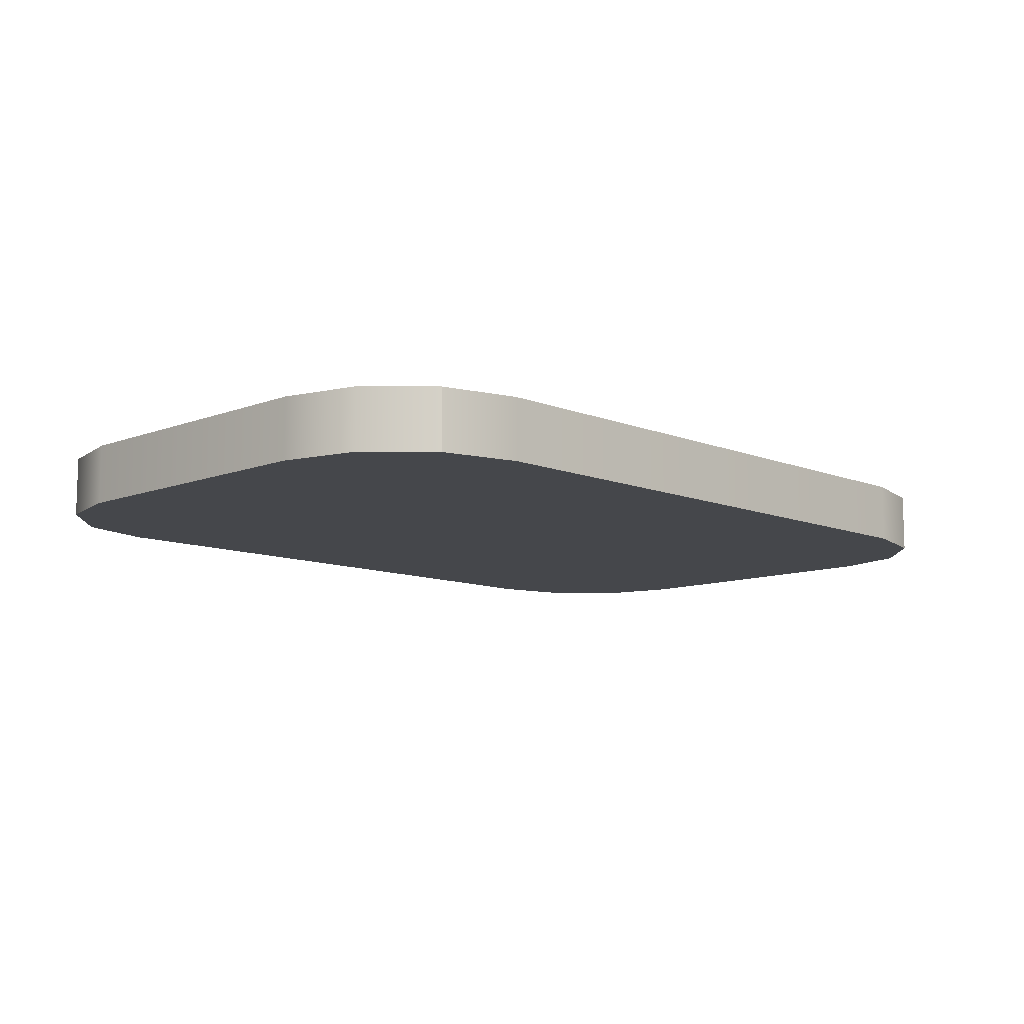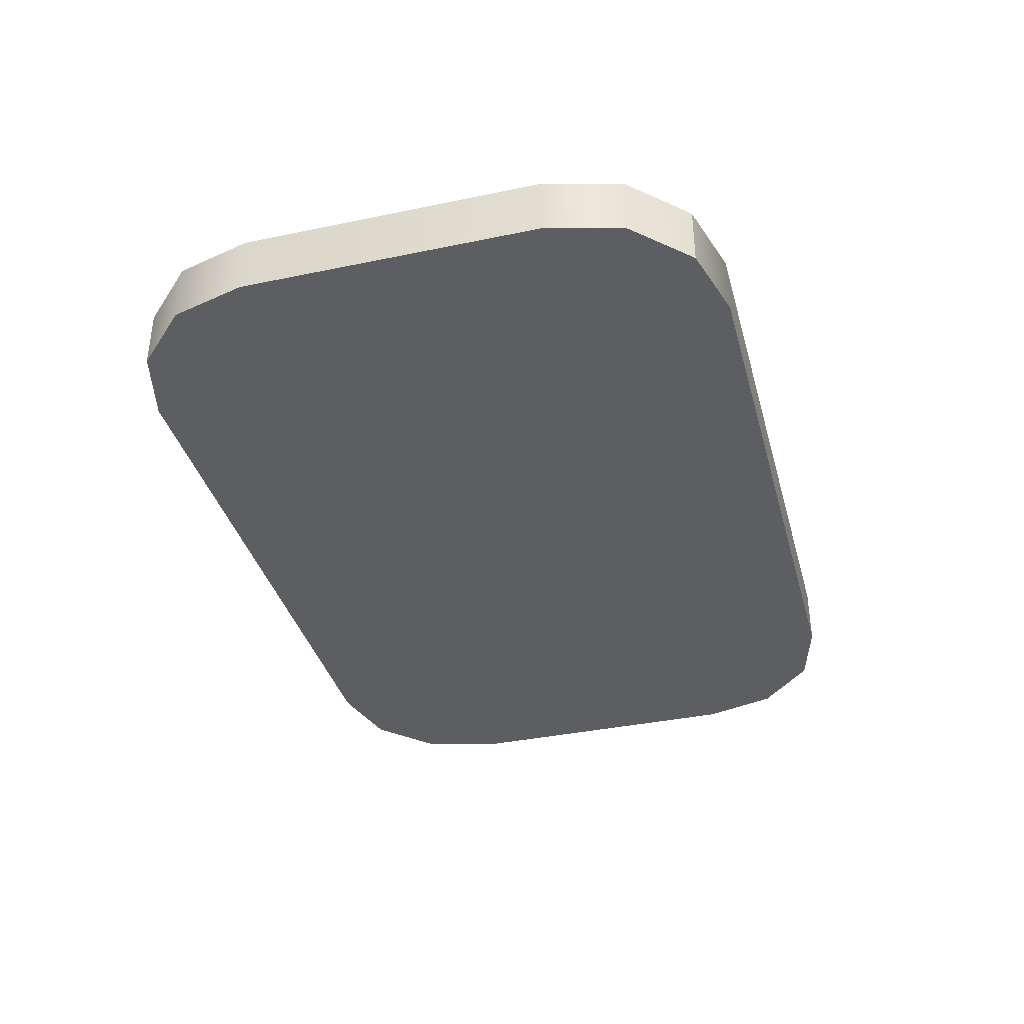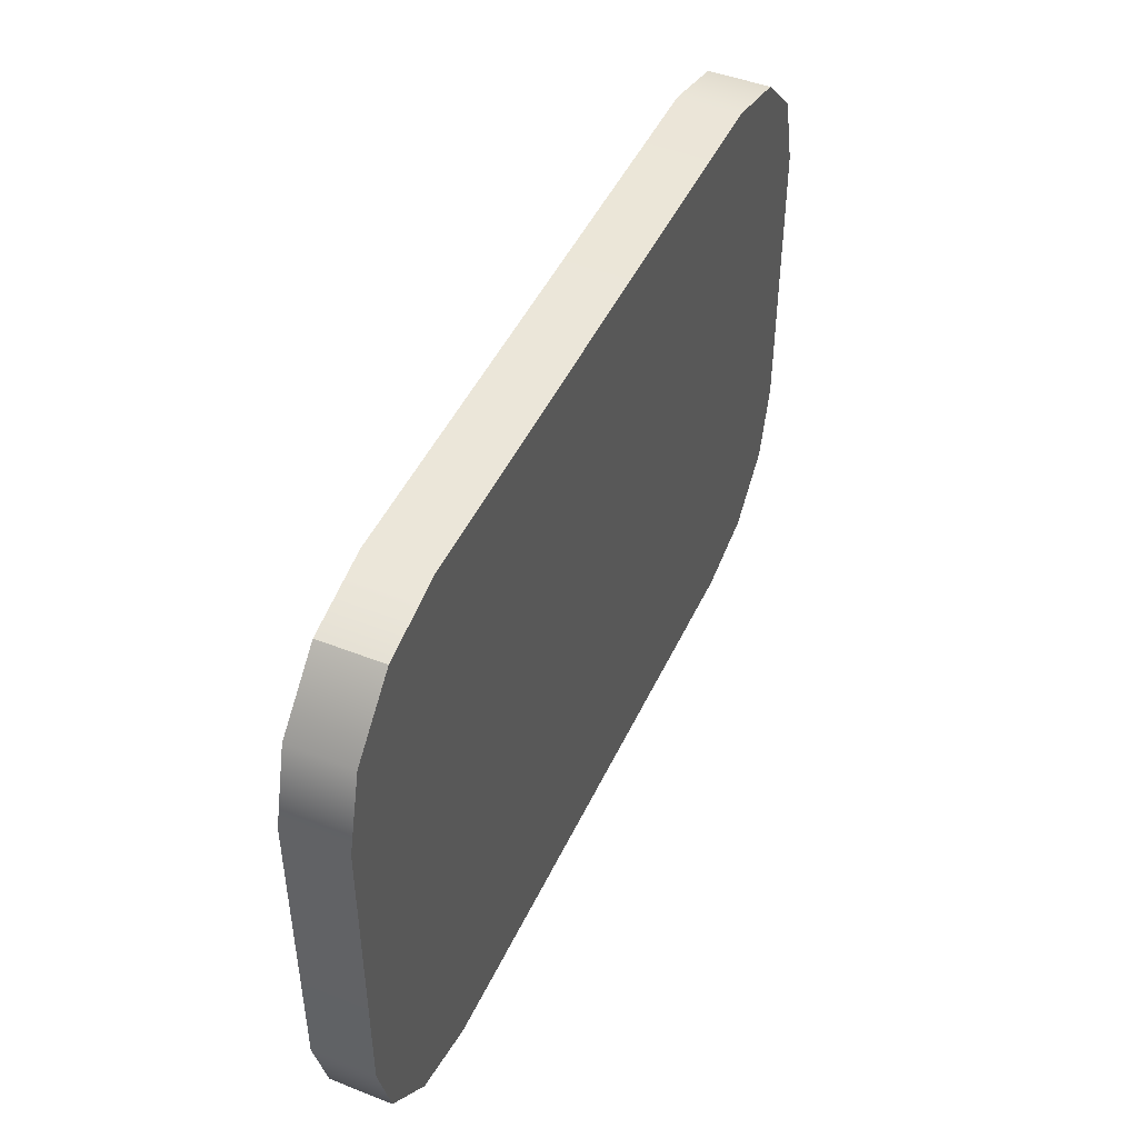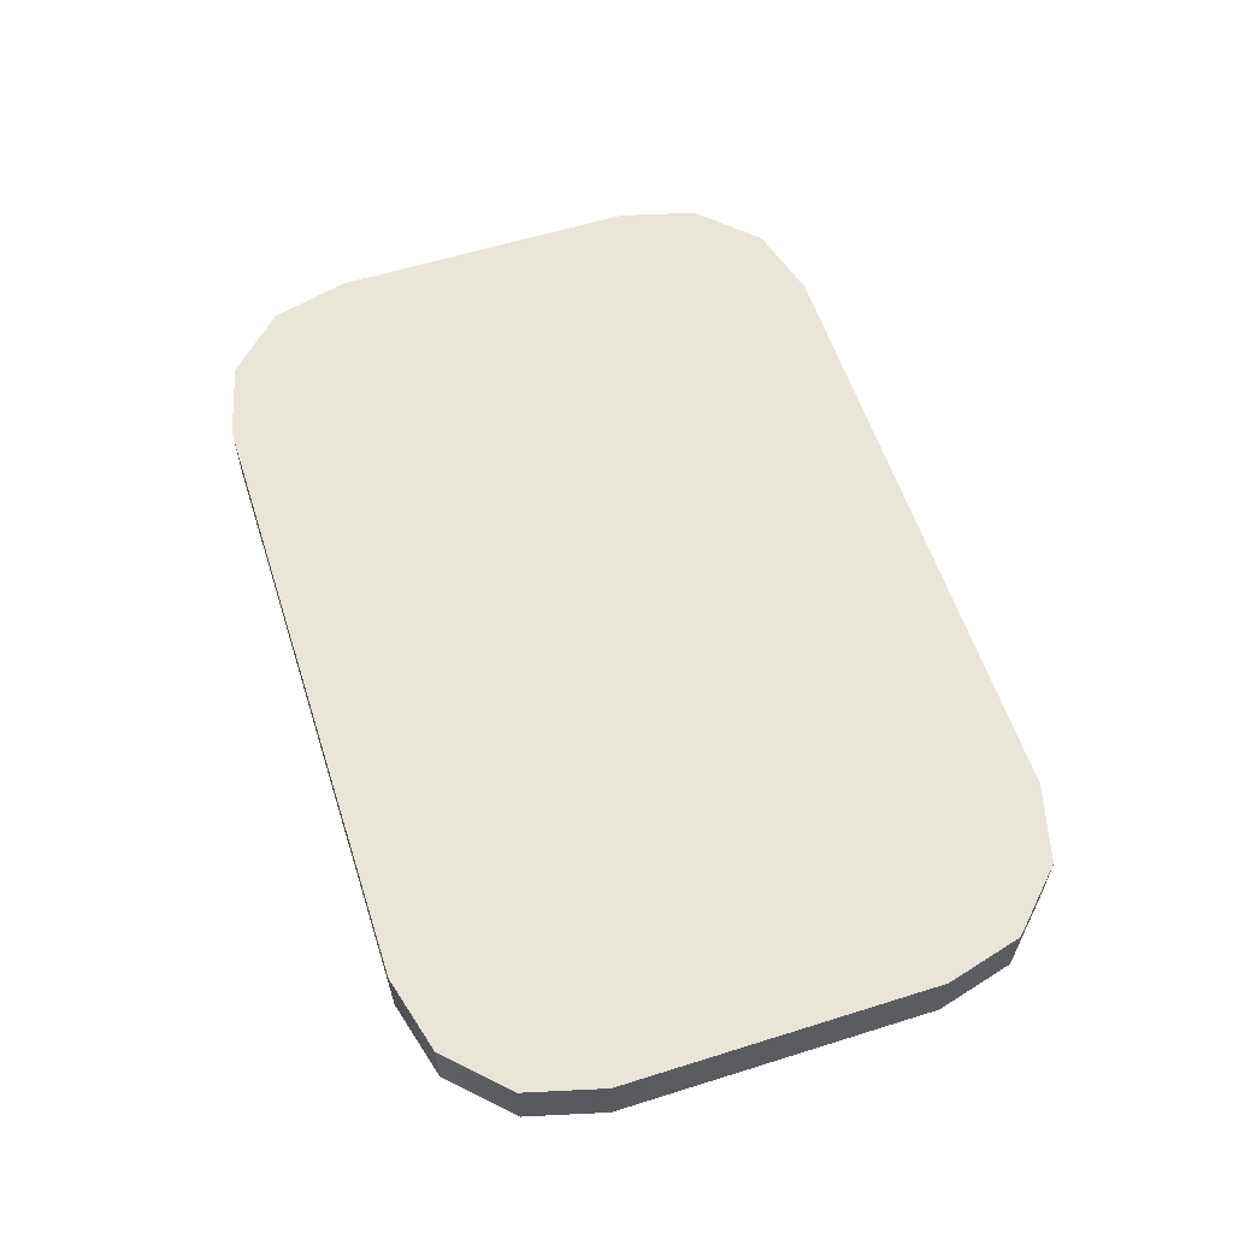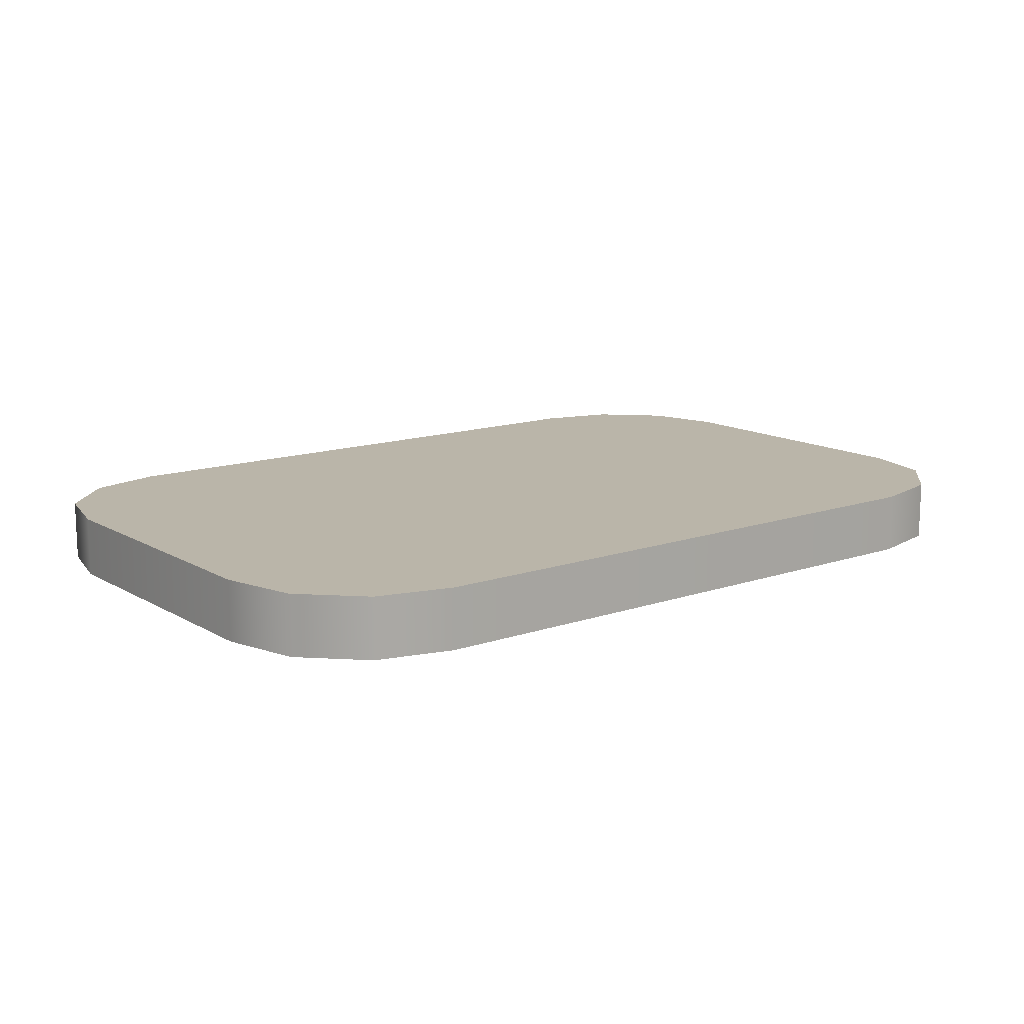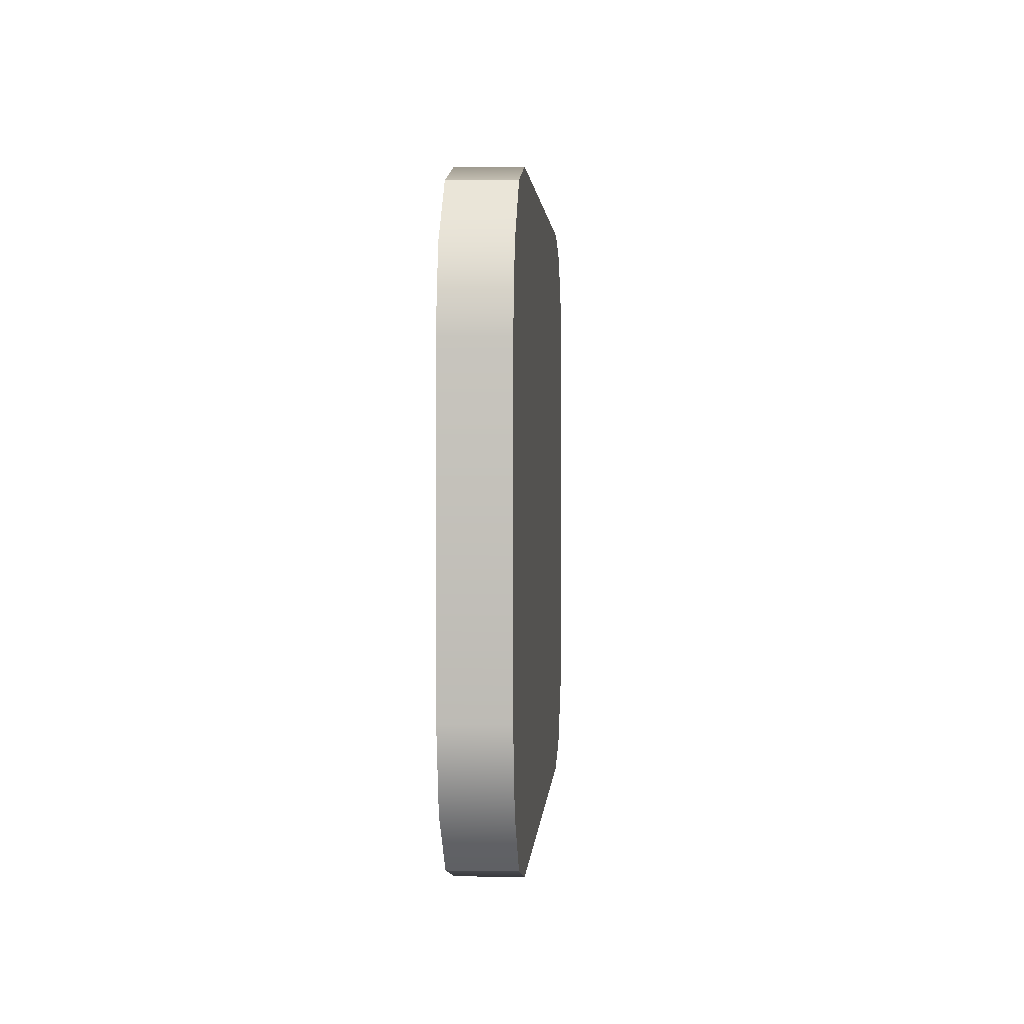
<metadata>
{"format":"obj","ext":"obj","renderer":"f3d","projection":"perspective","resolution":1024,"background":"white","views":[{"elev":-10.3,"azim":-45.6,"up":"+Y"},{"elev":-37.3,"azim":-75.0,"up":"+Y"},{"elev":46.8,"azim":114.1,"up":"+Z"},{"elev":58.6,"azim":72.1,"up":"+Y"},{"elev":13.5,"azim":-37.8,"up":"+Y"},{"elev":1.9,"azim":-86.3,"up":"+Z"}]}
</metadata>
<code>
g default
v -0.75 -0.05 0.25
v -0.5 -0.05 0.5
v -0.625 -0.05 0.4665
v -0.7165 -0.05 0.375
v -0.75 0.05 0.25
v -0.7165 0.05 0.375
v -0.625 0.05 0.4665
v -0.5 0.05 0.5
v 0.75 -0.05 0.25
v 0.7165 -0.05 0.375
v 0.625 -0.05 0.4665
v 0.5 -0.05 0.5
v 0.75 0.05 0.25
v 0.5 0.05 0.5
v 0.625 0.05 0.4665
v 0.7165 0.05 0.375
v -0.625 0.05 -0.4665
v -0.7165 0.05 -0.375
v -0.75 0.05 -0.25
v -0.5 0.05 -0.5
v -0.75 -0.05 -0.25
v -0.7165 -0.05 -0.375
v -0.625 -0.05 -0.4665
v -0.5 -0.05 -0.5
v 0.7165 0.05 -0.375
v 0.625 0.05 -0.4665
v 0.5 0.05 -0.5
v 0.75 0.05 -0.25
v 0.75 -0.05 -0.25
v 0.5 -0.05 -0.5
v 0.625 -0.05 -0.4665
v 0.7165 -0.05 -0.375
g pCube1
f 8 2 12 14
f 24 20 27 30
f 13 9 29 28
f 19 21 1 5
f 1 4 6 5
f 4 3 7 6
f 3 2 8 7
f 12 11 15 14
f 11 10 16 15
f 10 9 13 16
f 19 18 22 21
f 18 17 23 22
f 17 20 24 23
f 27 26 31 30
f 26 25 32 31
f 25 28 29 32
f 25 26 27 20 17 18 19 5 6 7 8 14 15 16 13 28
f 29 9 10 11 12 2 3 4 1 21 22 23 24 30 31 32

</code>
